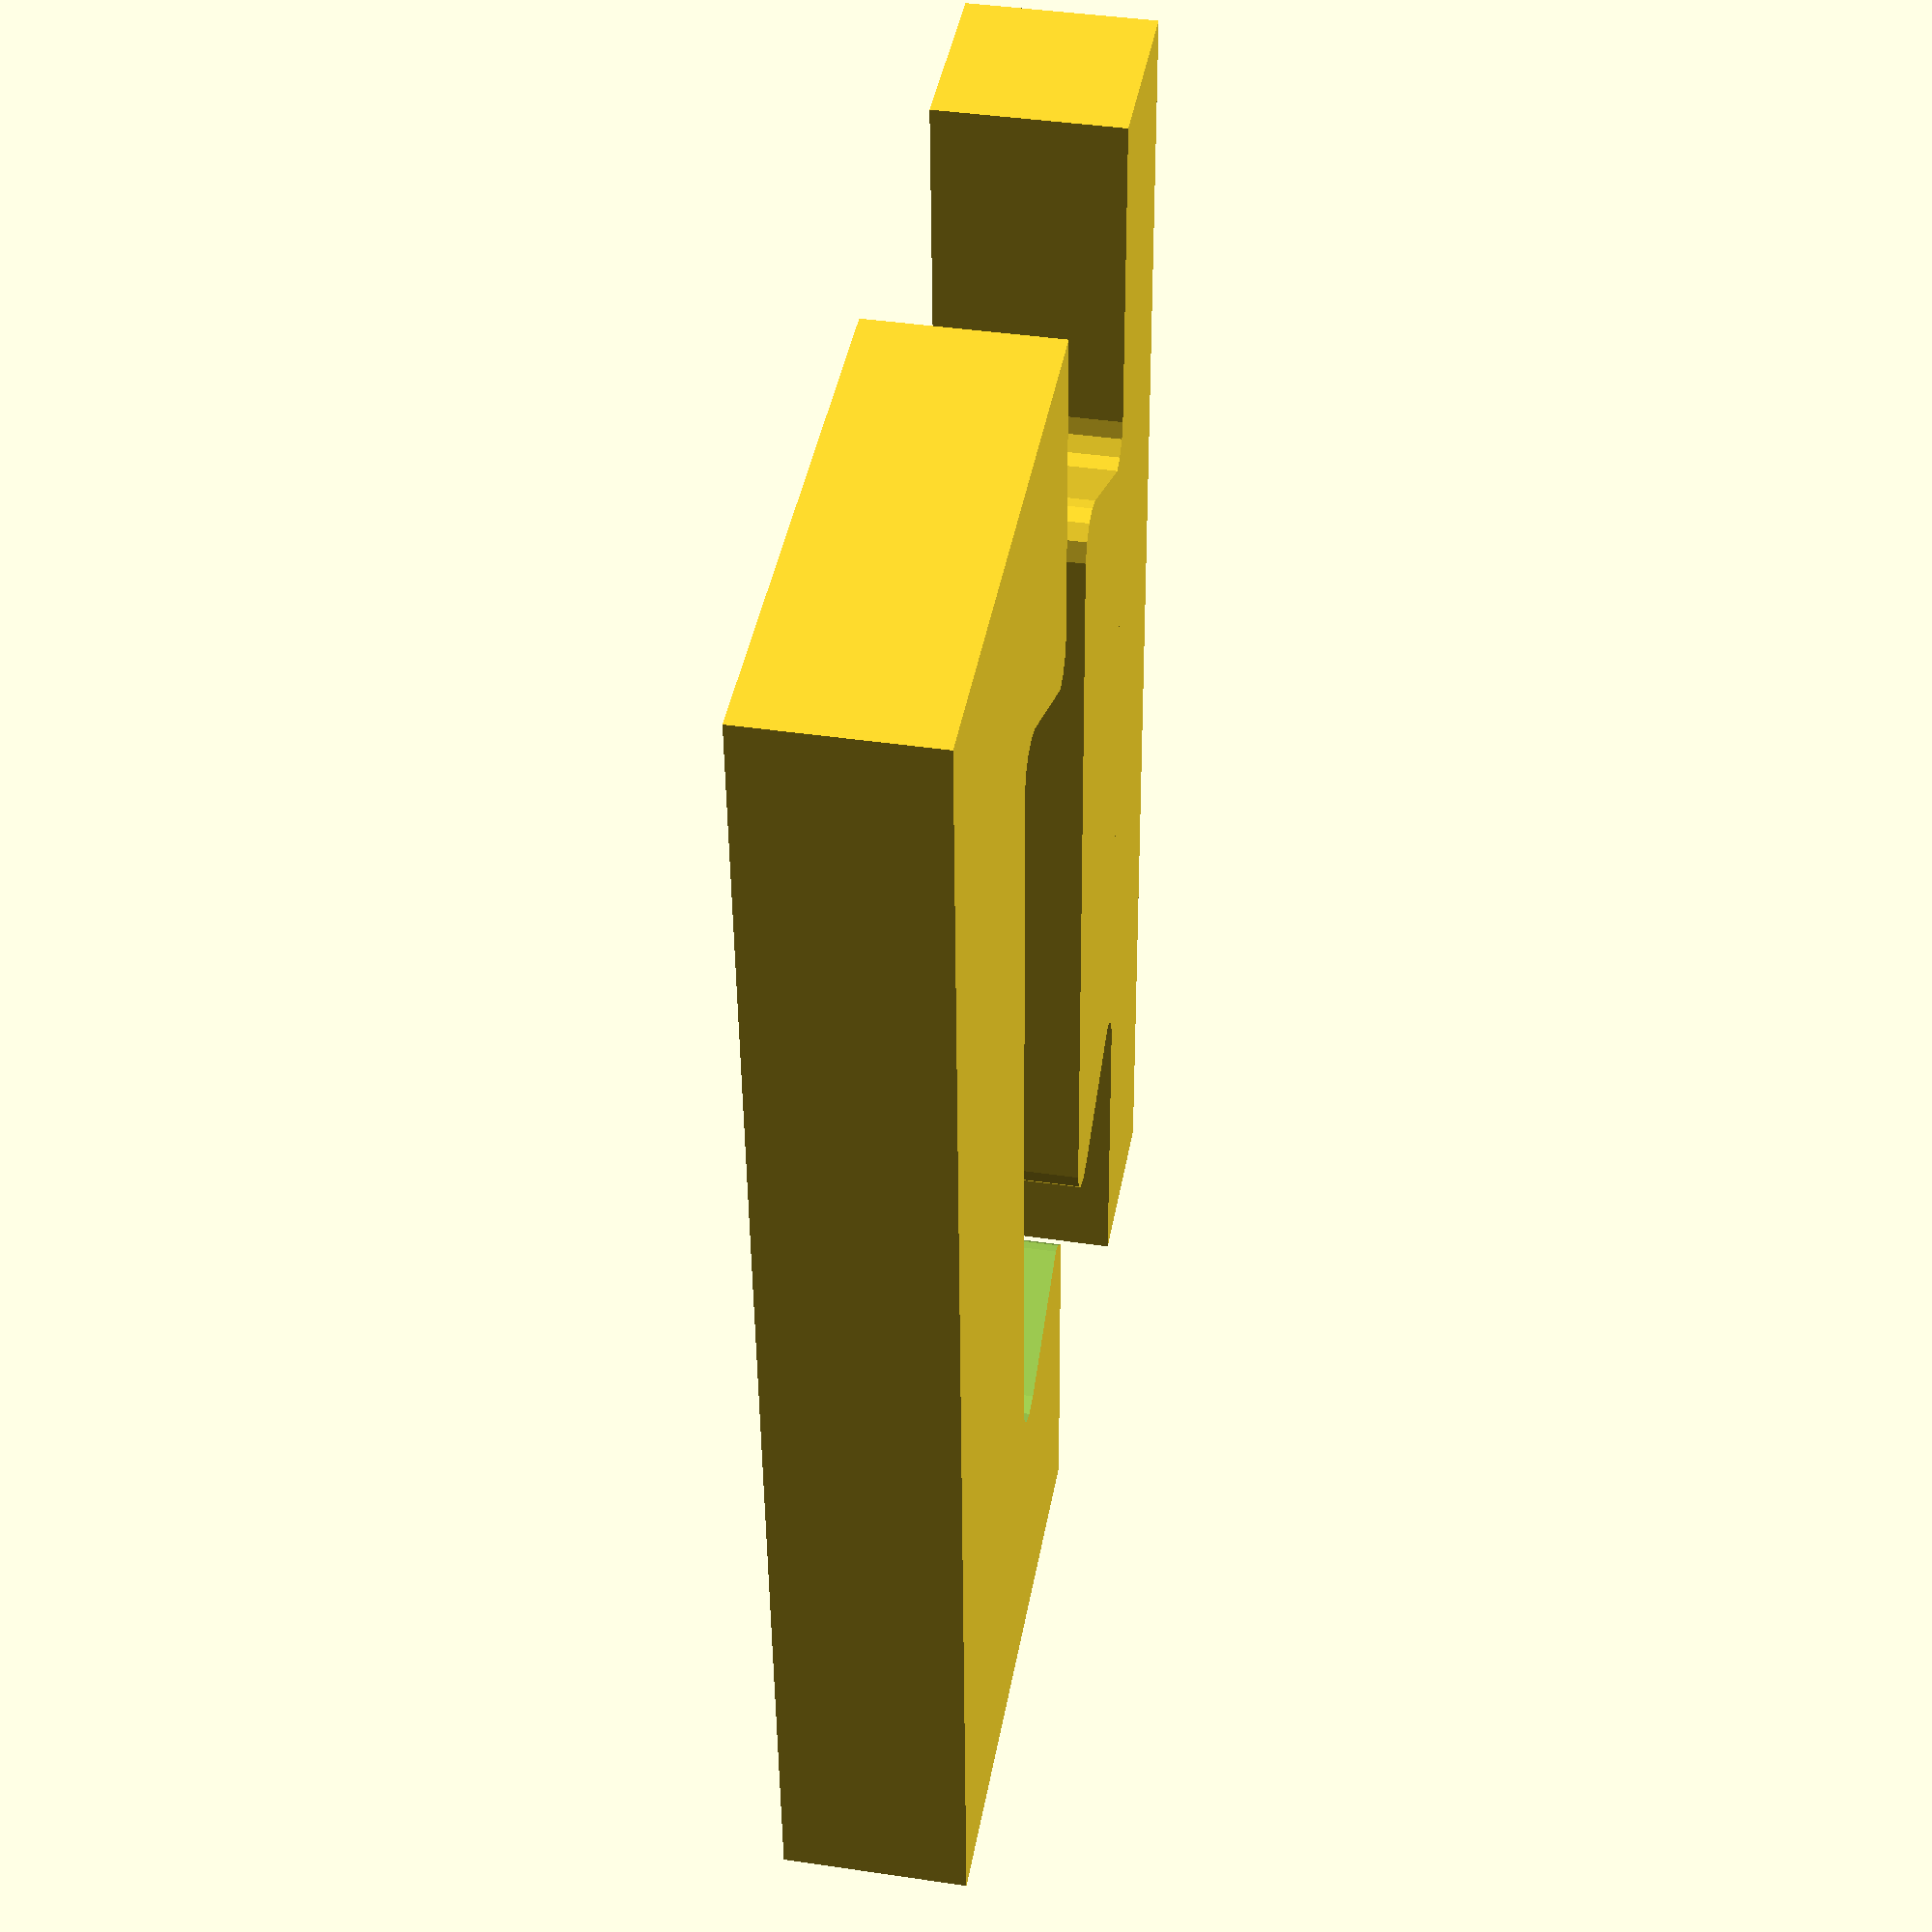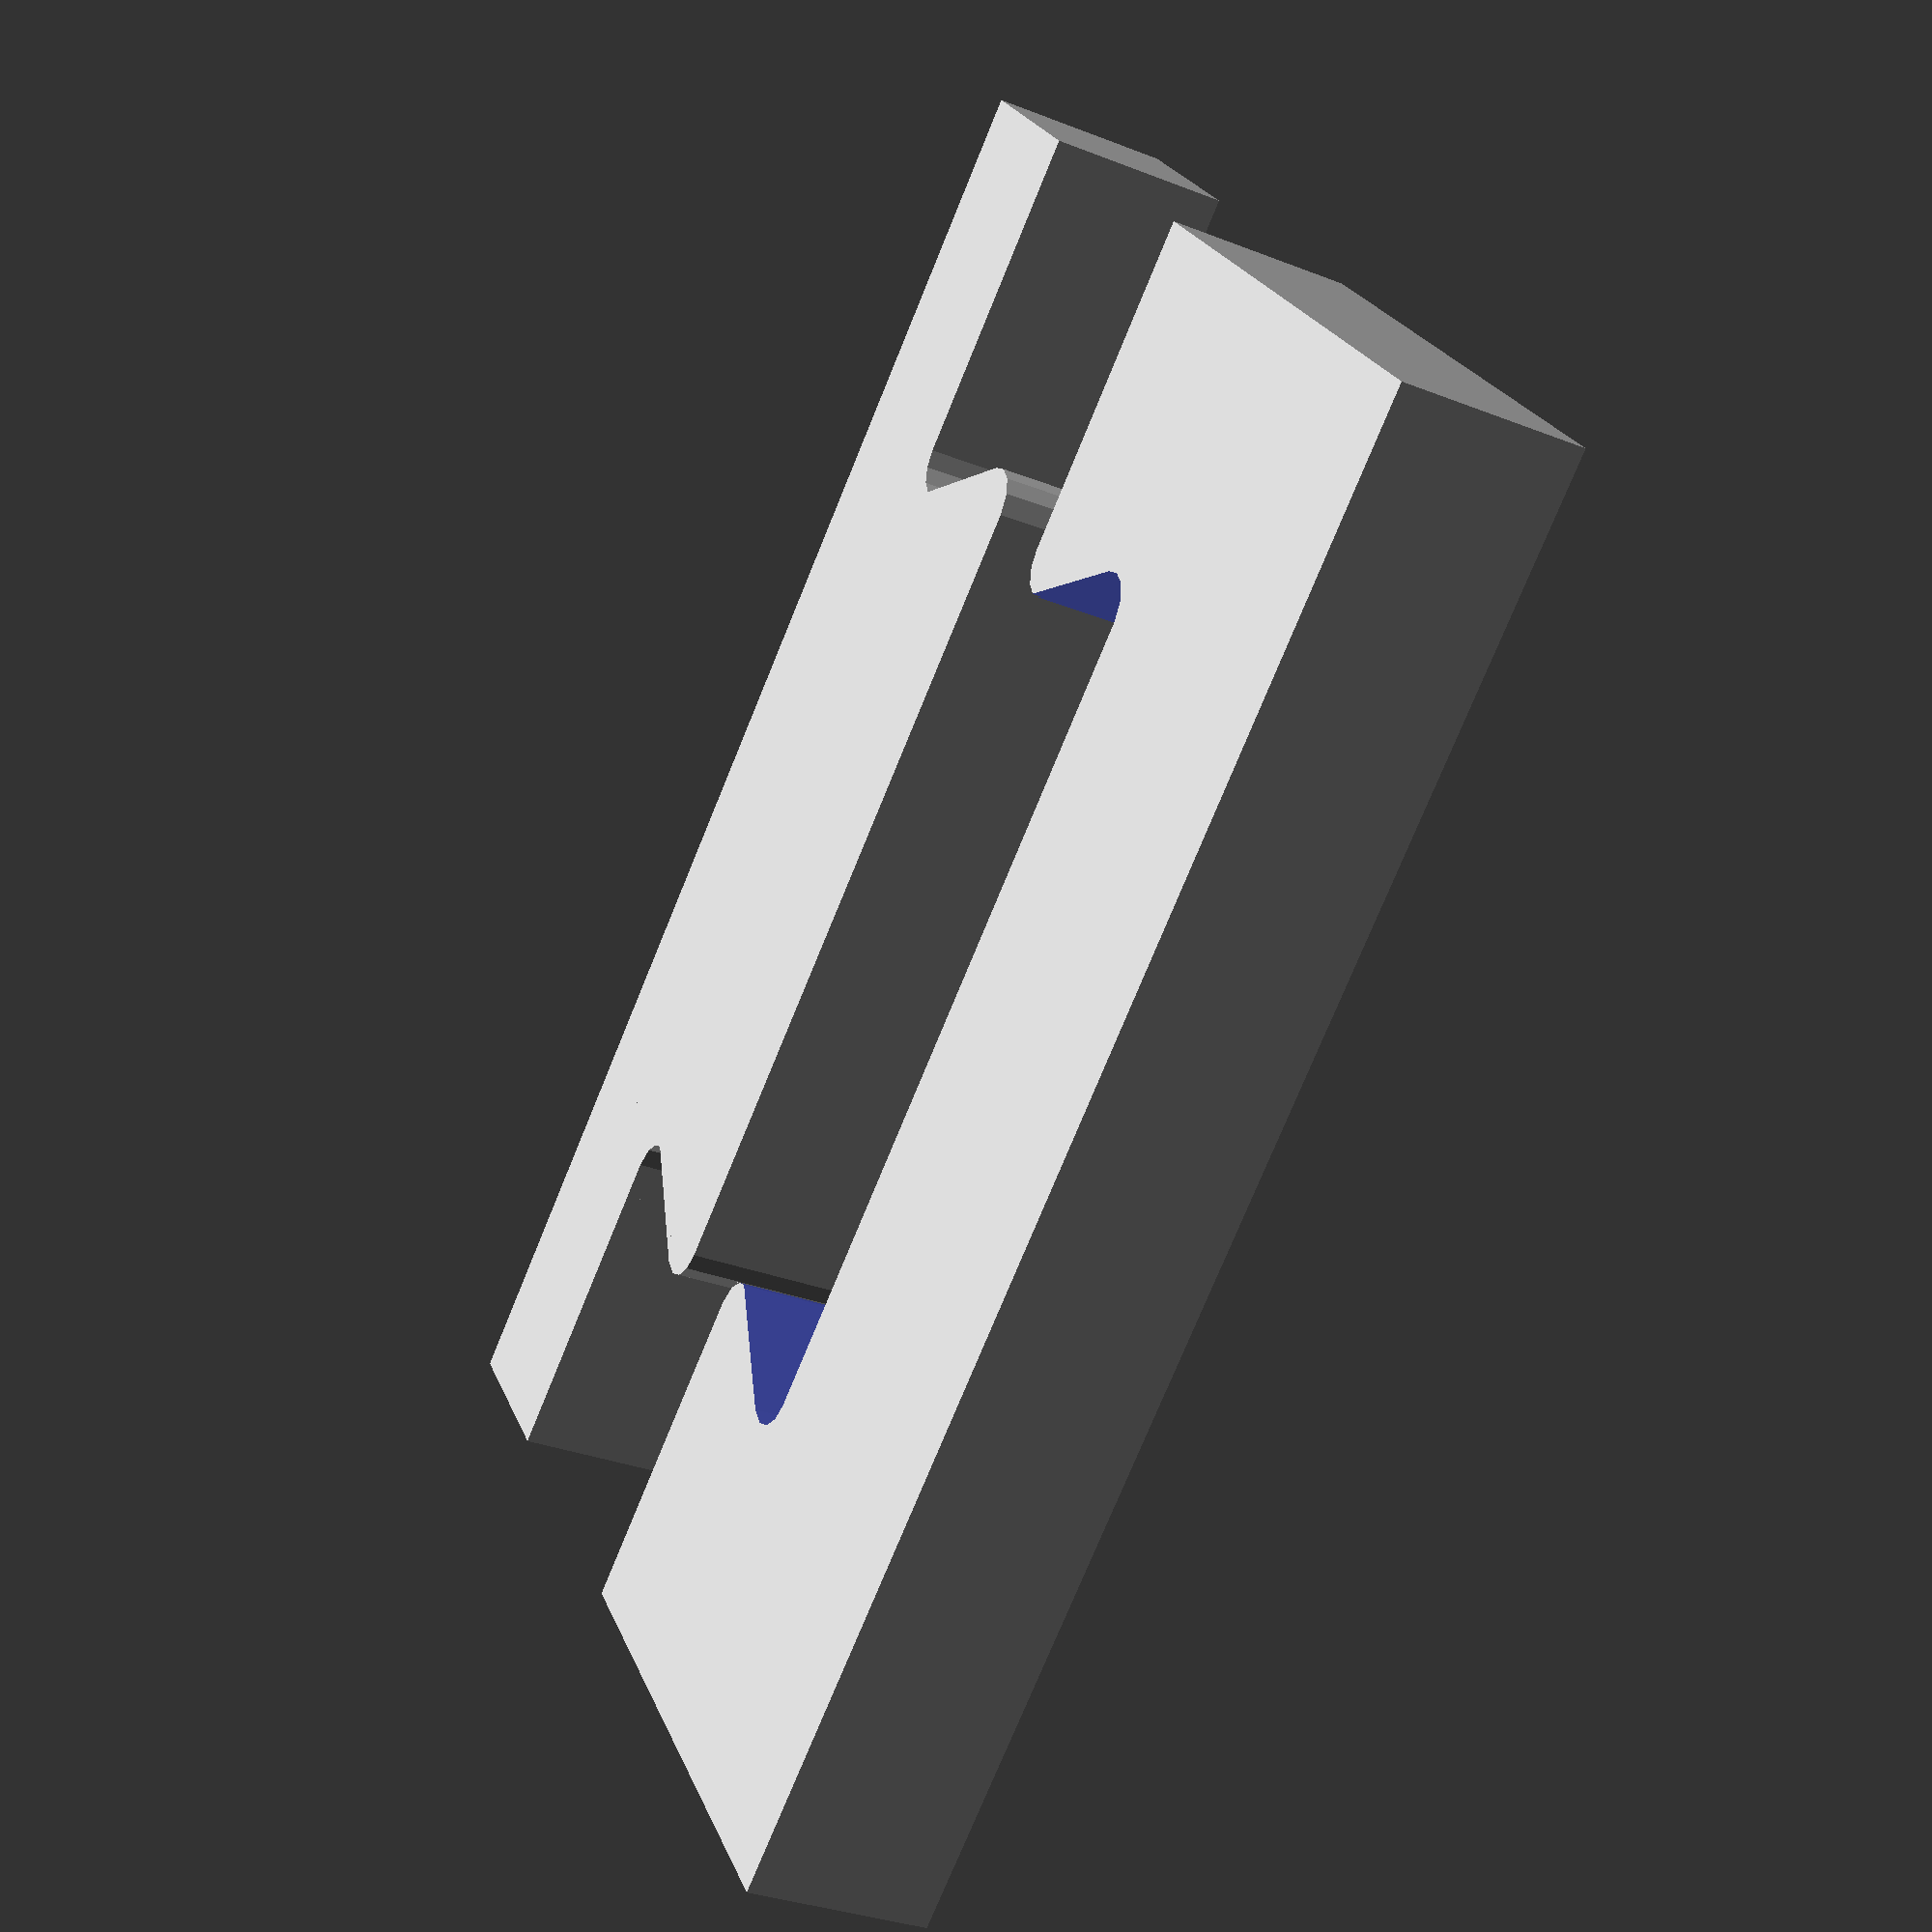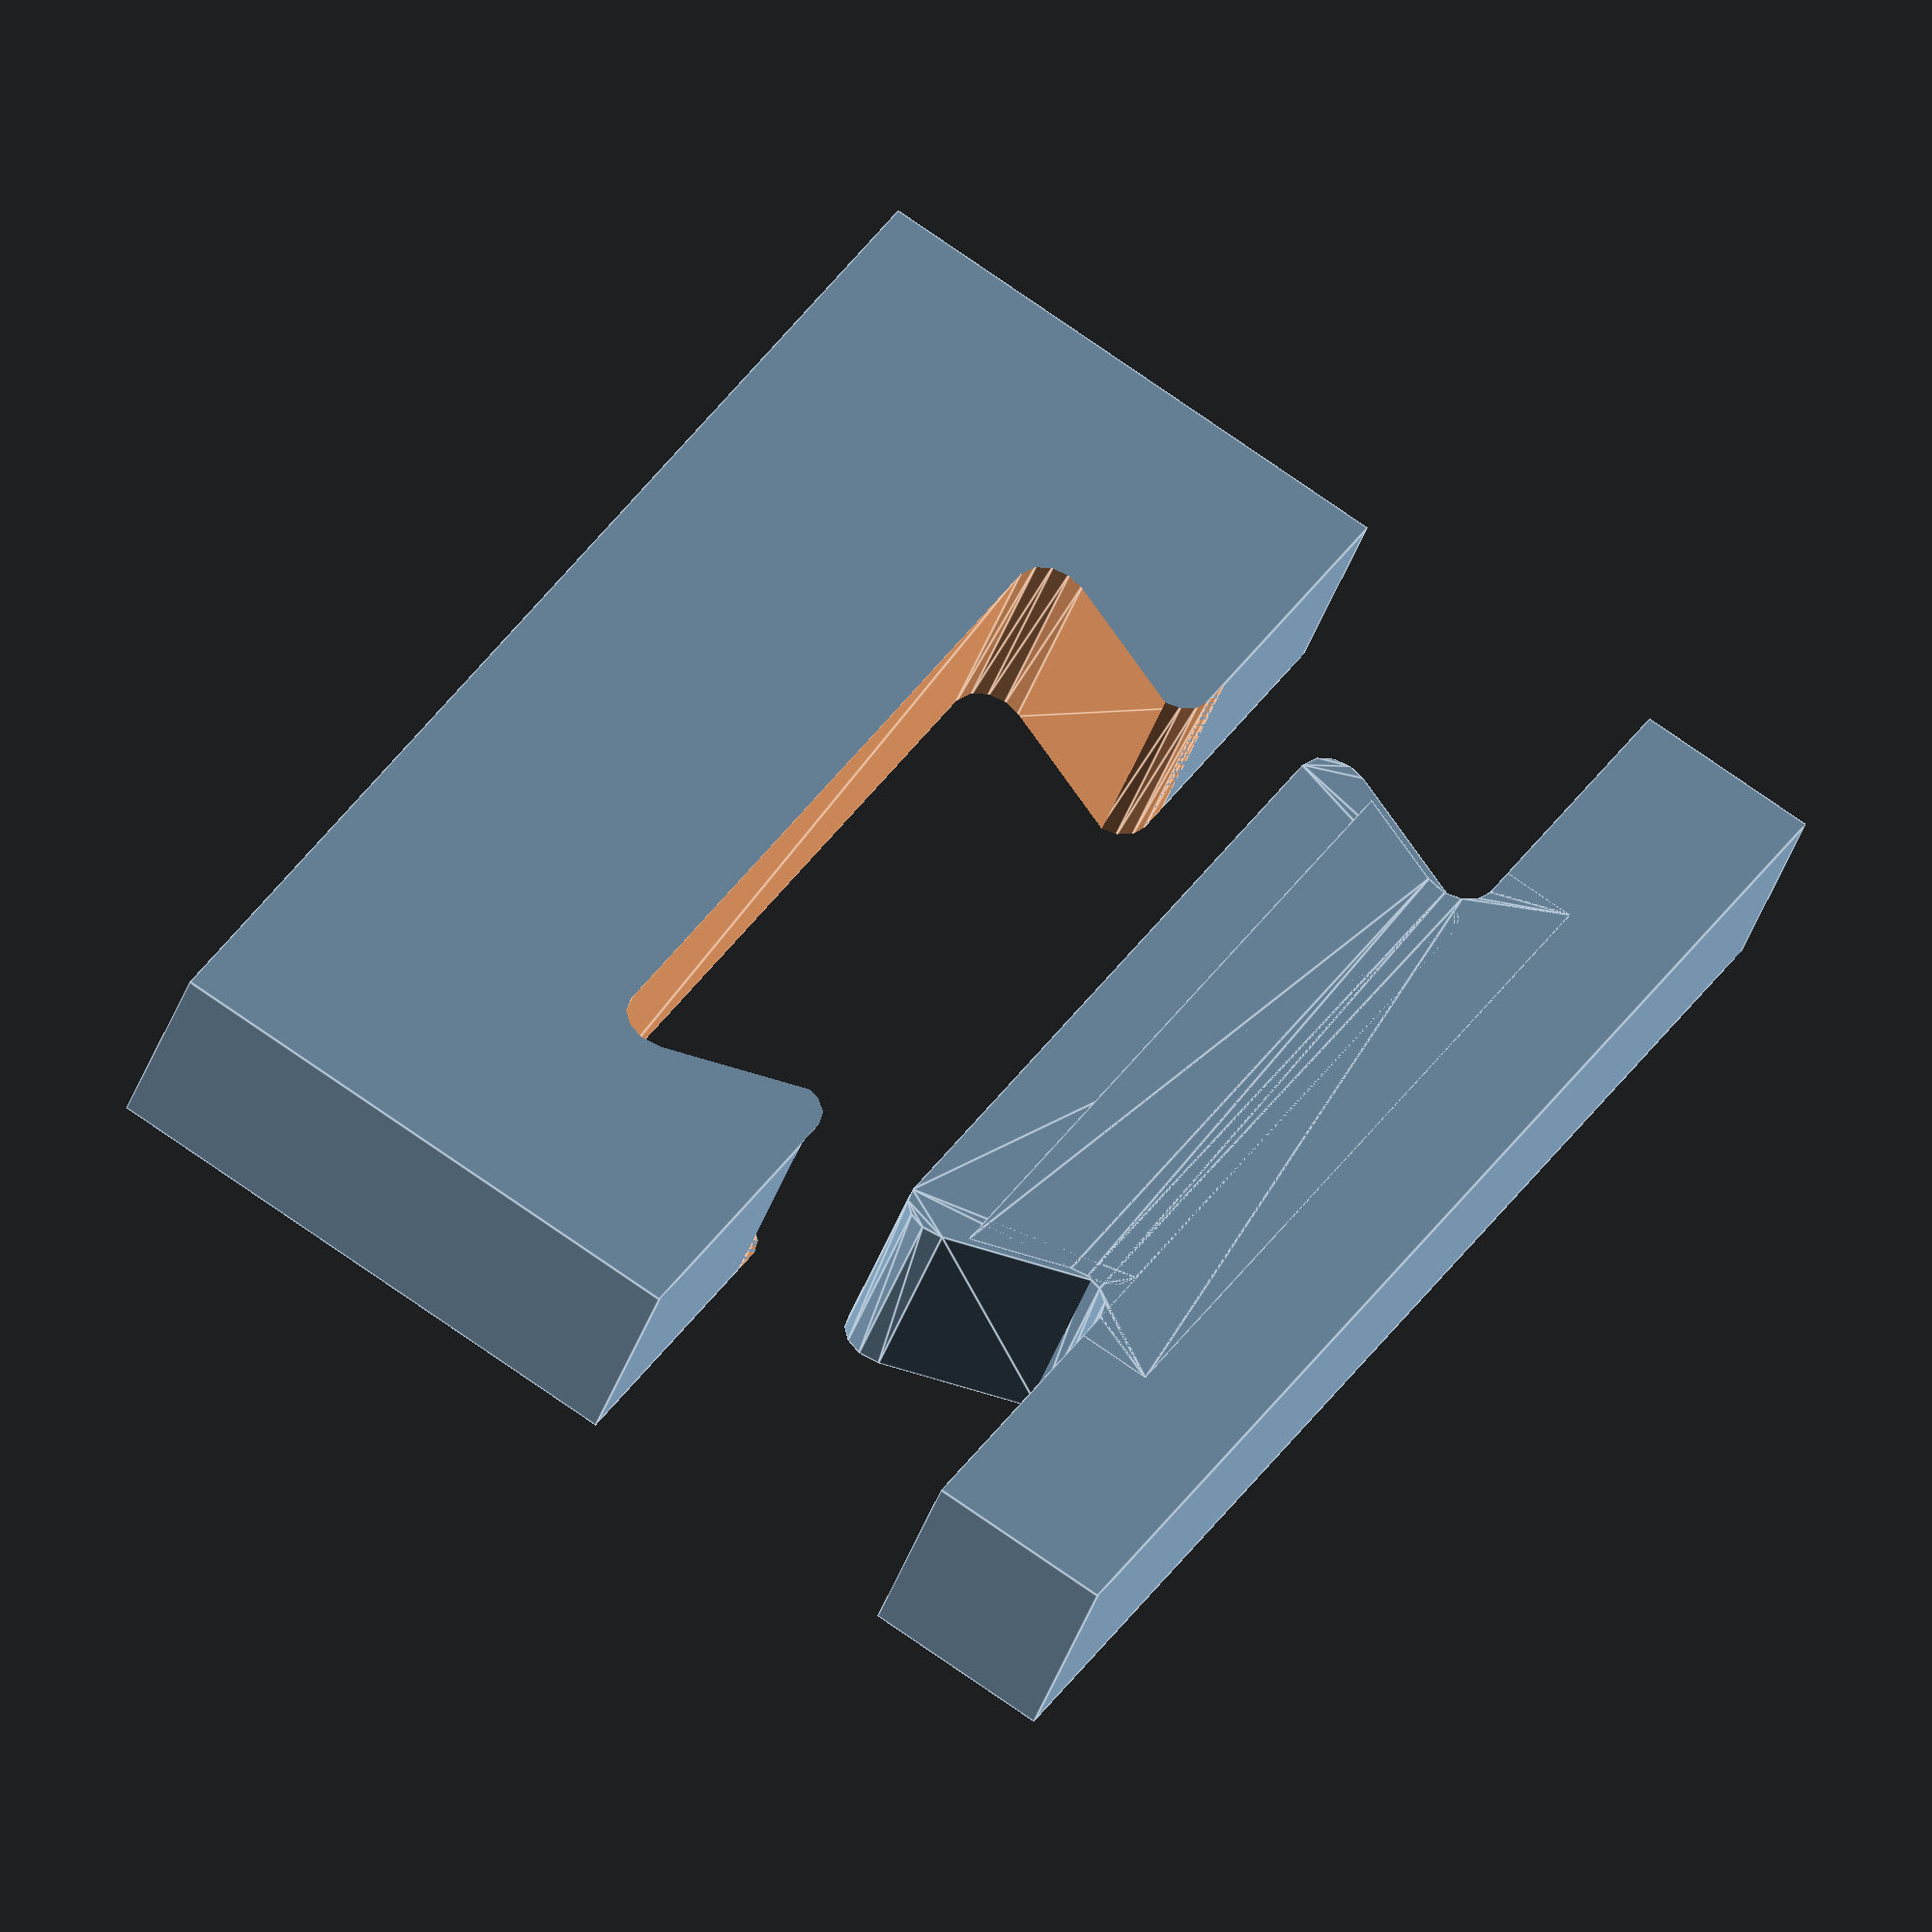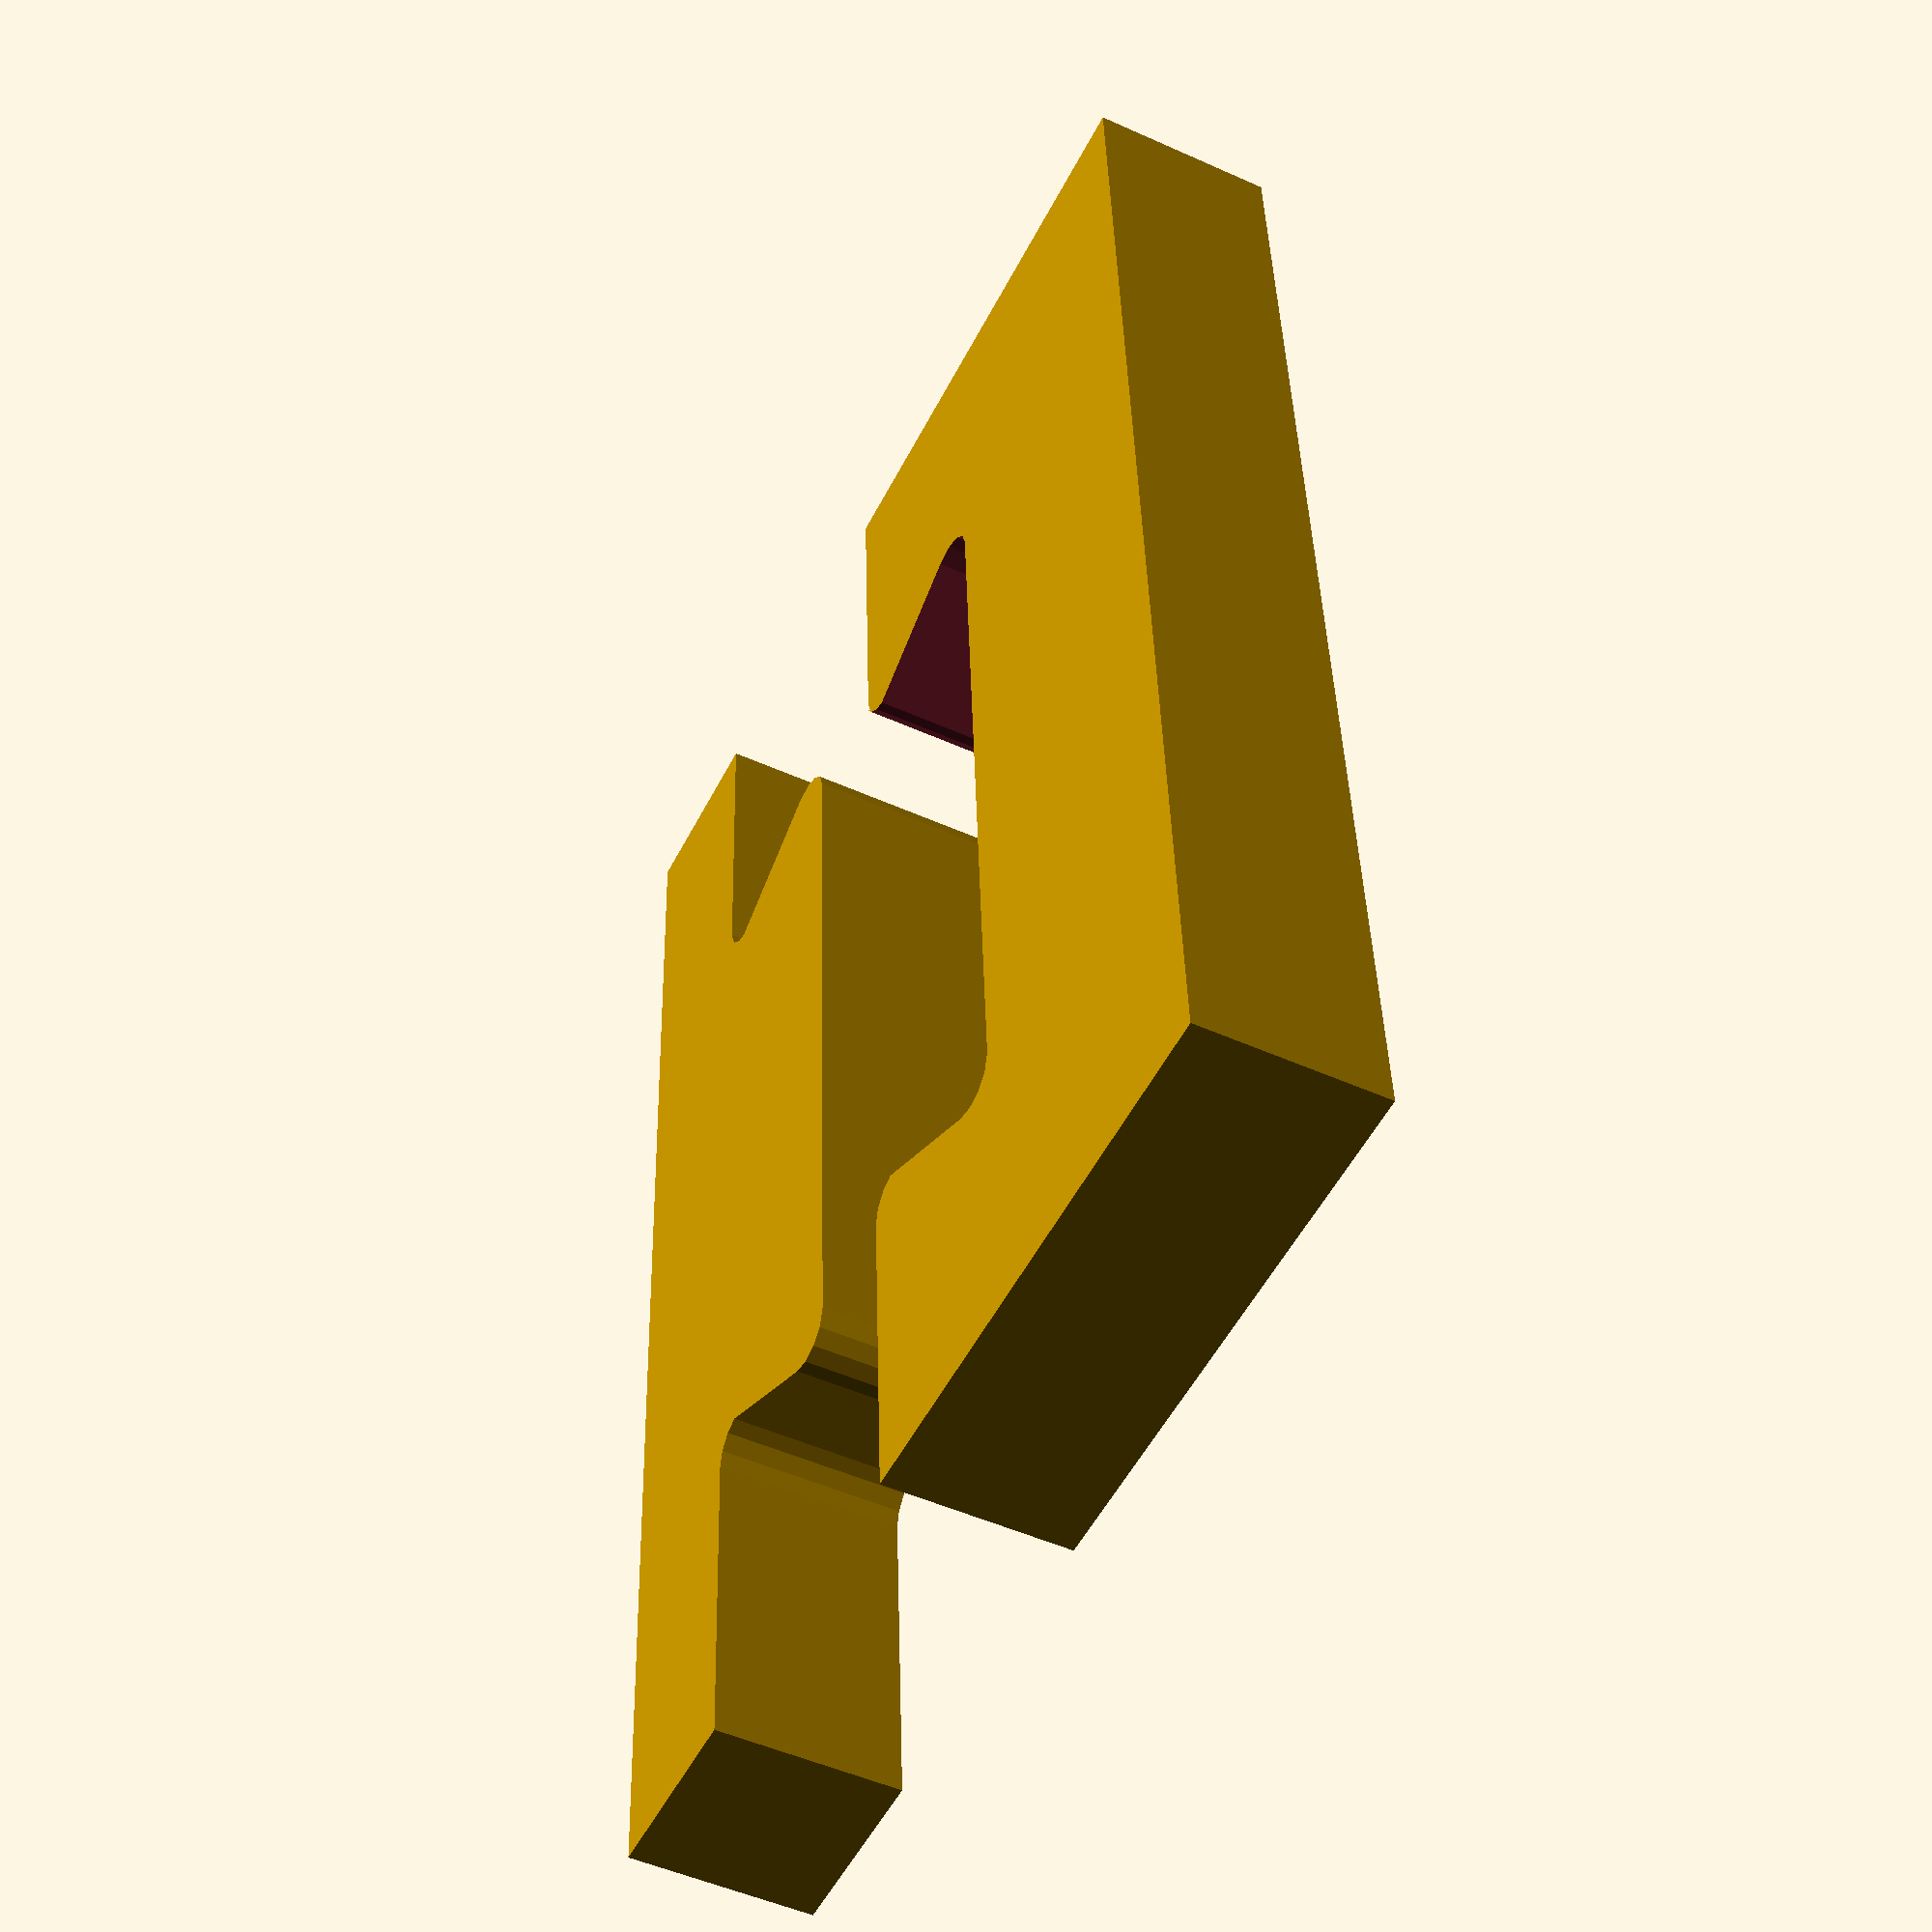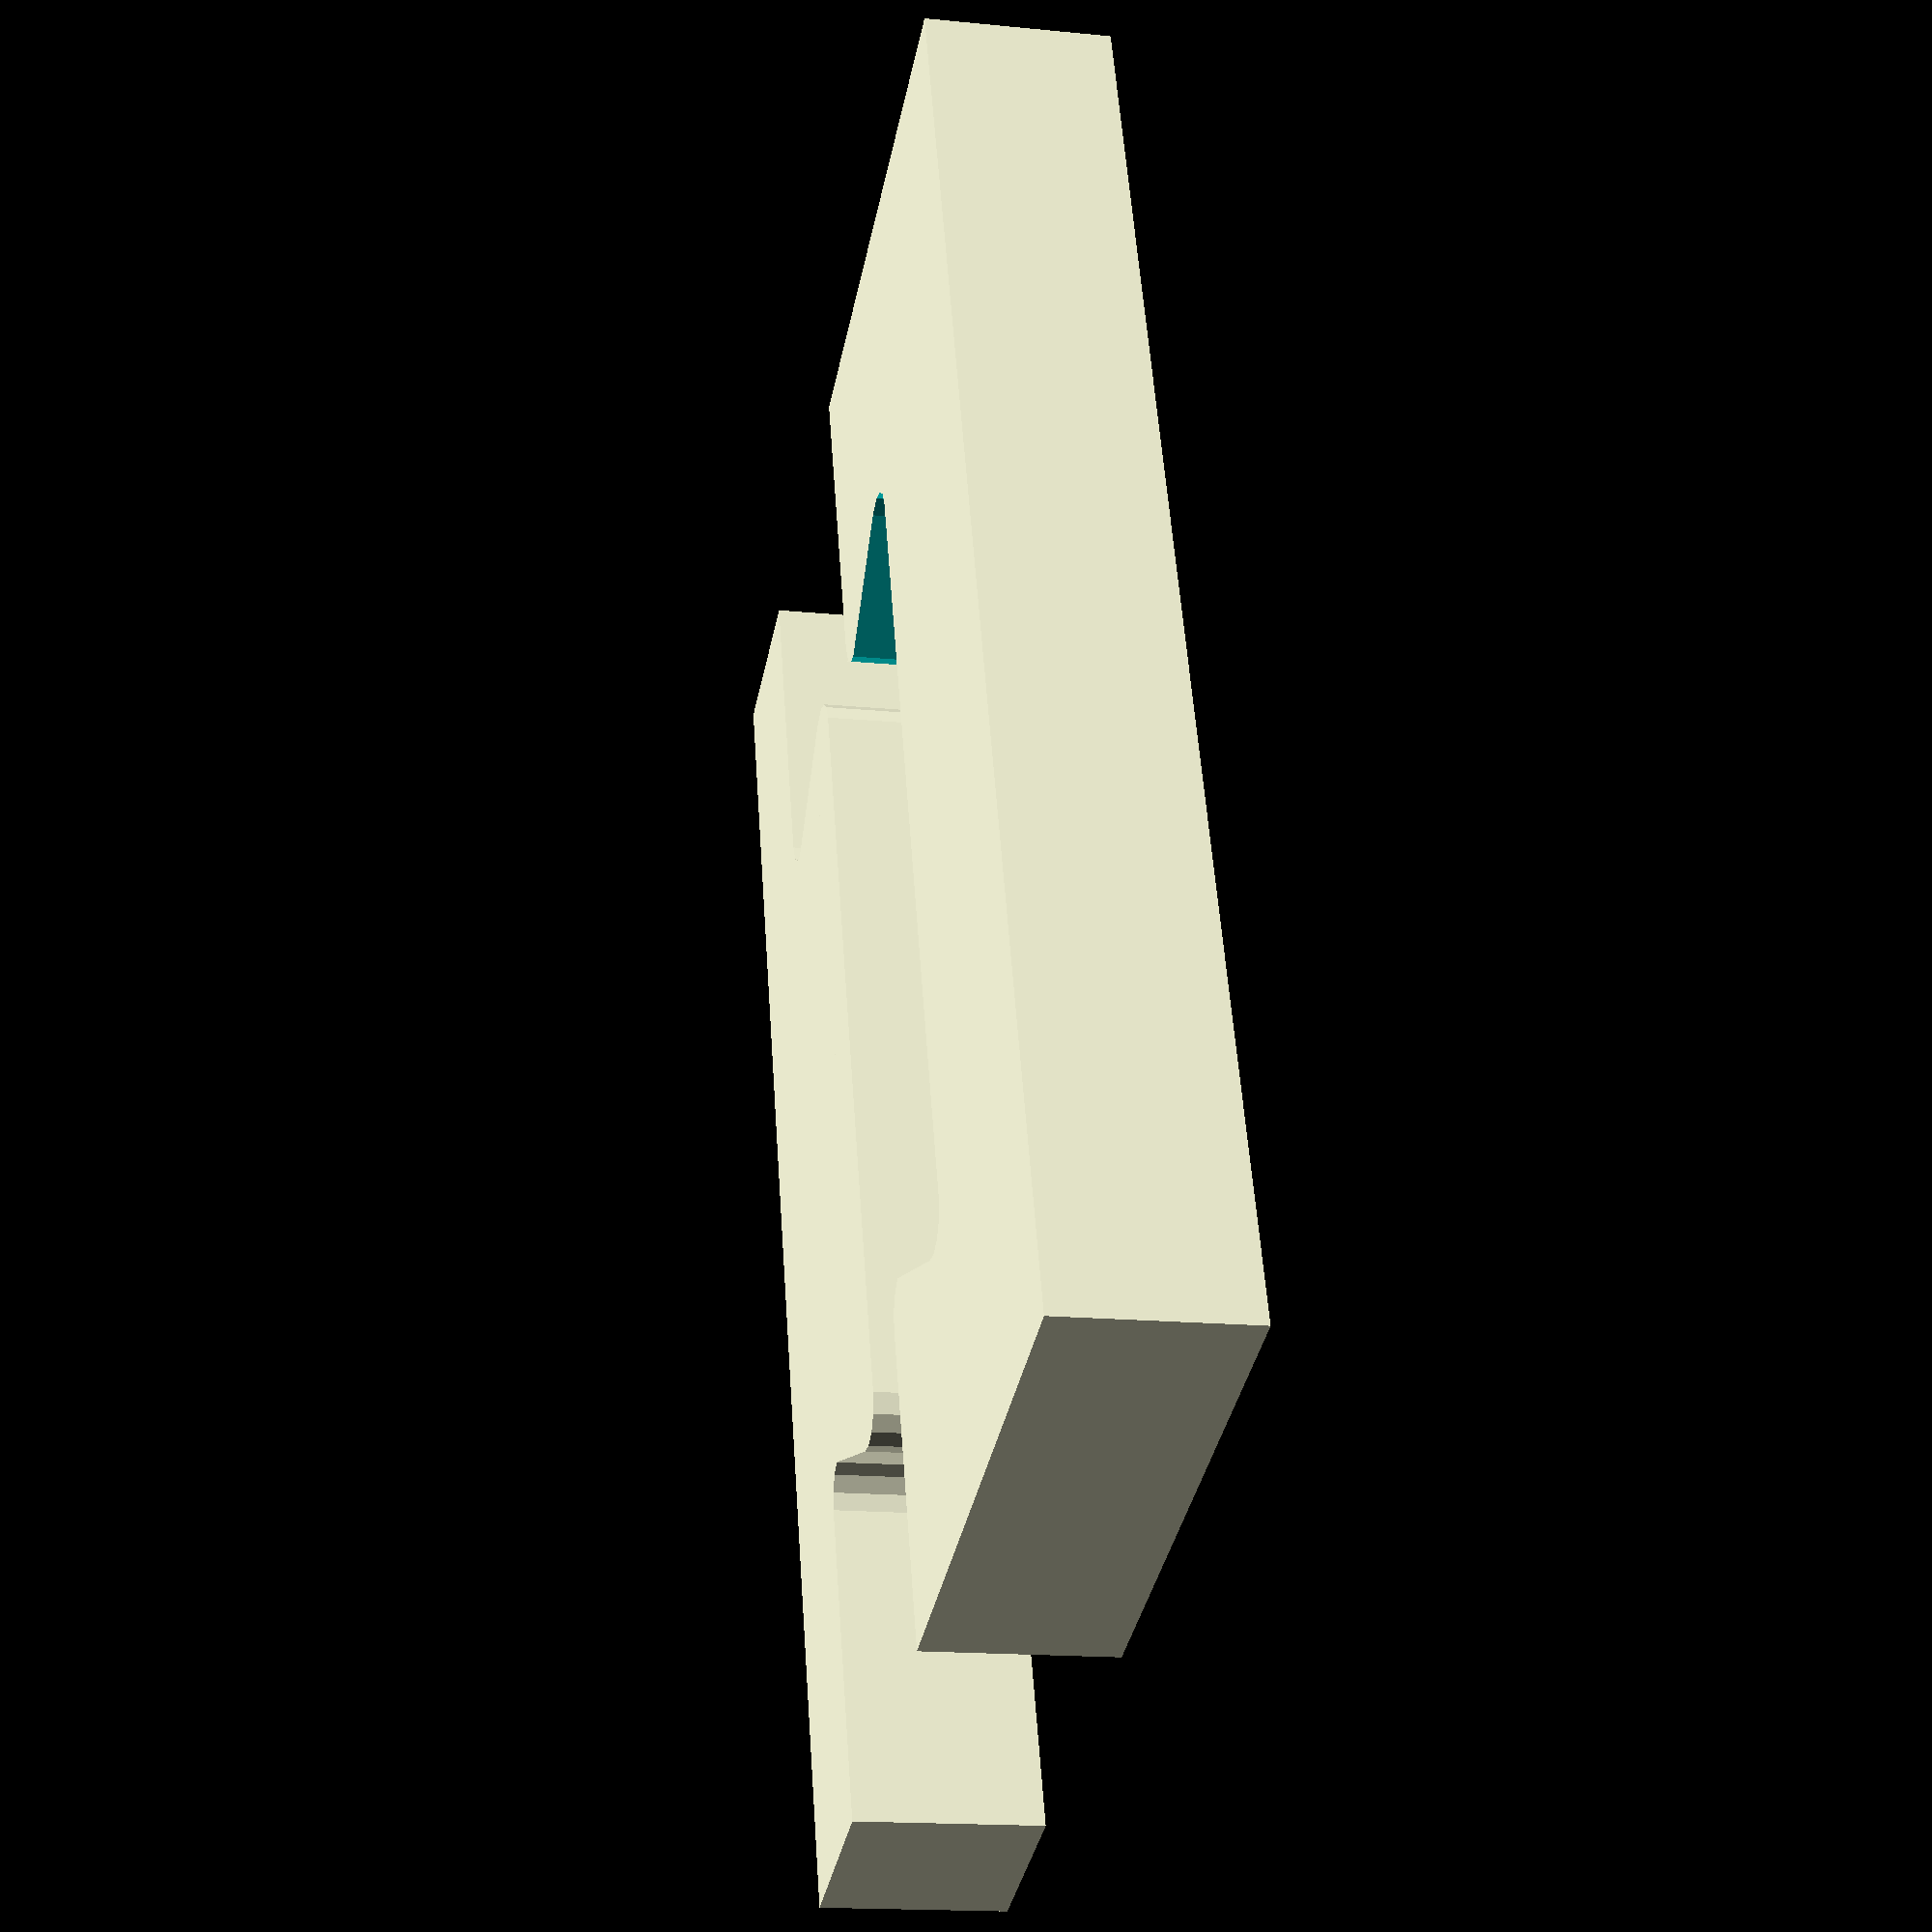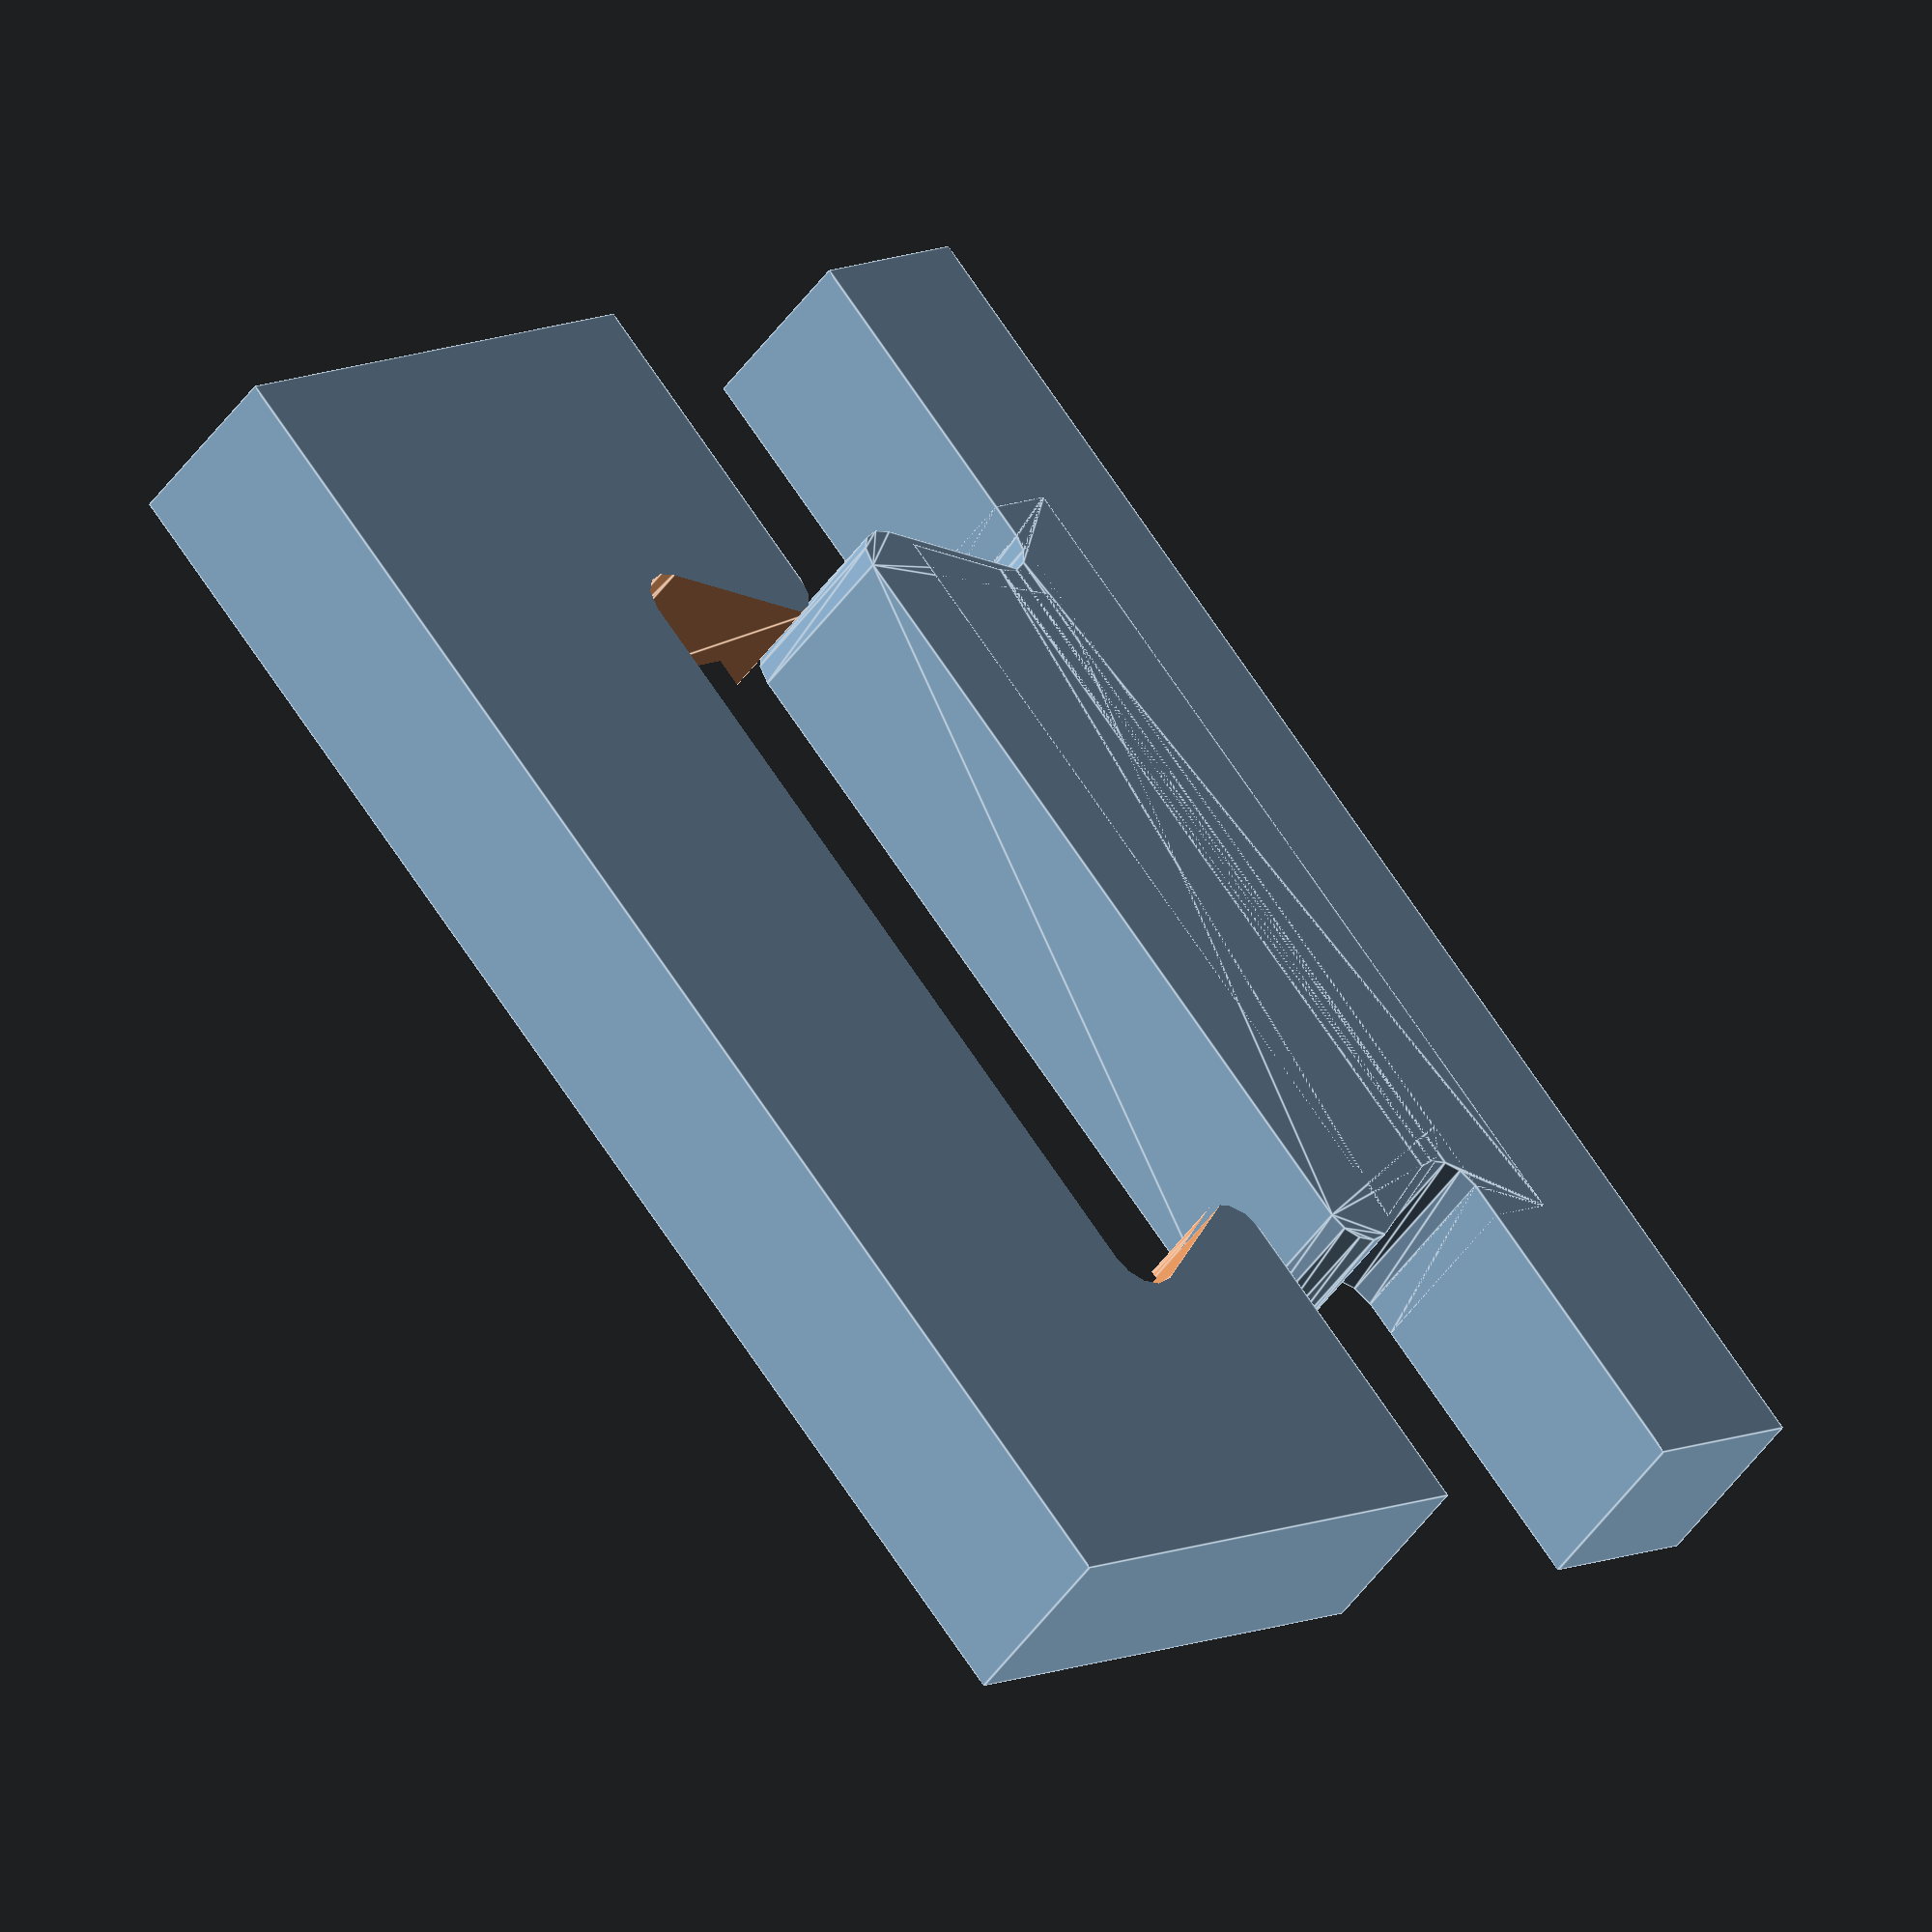
<openscad>
// @copyright  Chris Kush 2019
// @file       dovetail.scad
// @source     https://github.com/chriskush/hypotrochoids/blob/main/dovetail.scad
// @license    http://creativecommons.org/licenses/LGPL/2.1/
// @license    http://creativecommons.org/licenses/by-sa/3.0//
// @brief      Snap-together tabs-and-slots for parts too big to print.

module dovetail(neck, tail, depth, thickness, sense) {
  // neck - narrow end of 'tail
  // tail - wide end of 'tail
  // depth - distance from neck to tail
  // thickness - thickness (in Z) of 'tail
  // sense - positive (male) or negative (female)
  //   'Positive tails get unioned
  //   'Negative tails get differenced
  offset = depth / 4;
  thickener = sense ? 0 : thickness * 0.04;
  neck_sink = offset; //depth * 0.05;
  union() {
    neck_m = neck - offset * 2;
    neck_f = neck + offset * 2;
    tail_m = tail - offset * 2;
    tail_f = tail + offset * 2;
    translate([0, neck_sink, -thickener / 2])
      linear_extrude(height = thickness + thickener)
        offset(r=offset)
          polygon([ [tail_m / 2, depth], [-tail_m / 2, depth],
                    [-neck_m / 2, 0], [neck_m / 2, 0] ]);
    translate([0, neck_sink, -thickener / 2])
      linear_extrude(height = thickness + thickener)
        offset(r=-offset)
          polygon([ [tail_f / 2, depth], [-tail_f / 2, depth],
                    [-neck_f / 2, 0],
                    [-tail_f / 2, 0],
                    [-tail_f / 2, -depth],
                    [ tail_f / 2, -depth],
                    [ tail_f / 2, 0],
                    [ neck_f / 2, 0],
                    ]);
  }
}

dovetail_example();

$fs = 0.5;

module dovetail_example() {
  thickness=5;
  // Yang
  translate([-20, -10]) {
    union() {
      cube([40, 5, thickness]);
      translate([20, 5])
        dovetail(neck=20, tail=24, depth=4, thickness=thickness, sense=true);
    }
  }
  // Yin
  translate([-20, 4]) {
    difference() {
      cube([40, 15, thickness]);
      translate([20, 0])
        dovetail(neck=20, tail=24, depth=4, thickness=thickness, sense=false);
    }
  }
}

</openscad>
<views>
elev=319.2 azim=267.7 roll=280.3 proj=p view=wireframe
elev=211.9 azim=38.7 roll=298.9 proj=p view=solid
elev=44.5 azim=299.5 roll=340.5 proj=o view=edges
elev=49.1 azim=86.9 roll=63.3 proj=p view=solid
elev=16.4 azim=70.0 roll=78.4 proj=p view=wireframe
elev=228.2 azim=48.9 roll=213.7 proj=o view=edges
</views>
